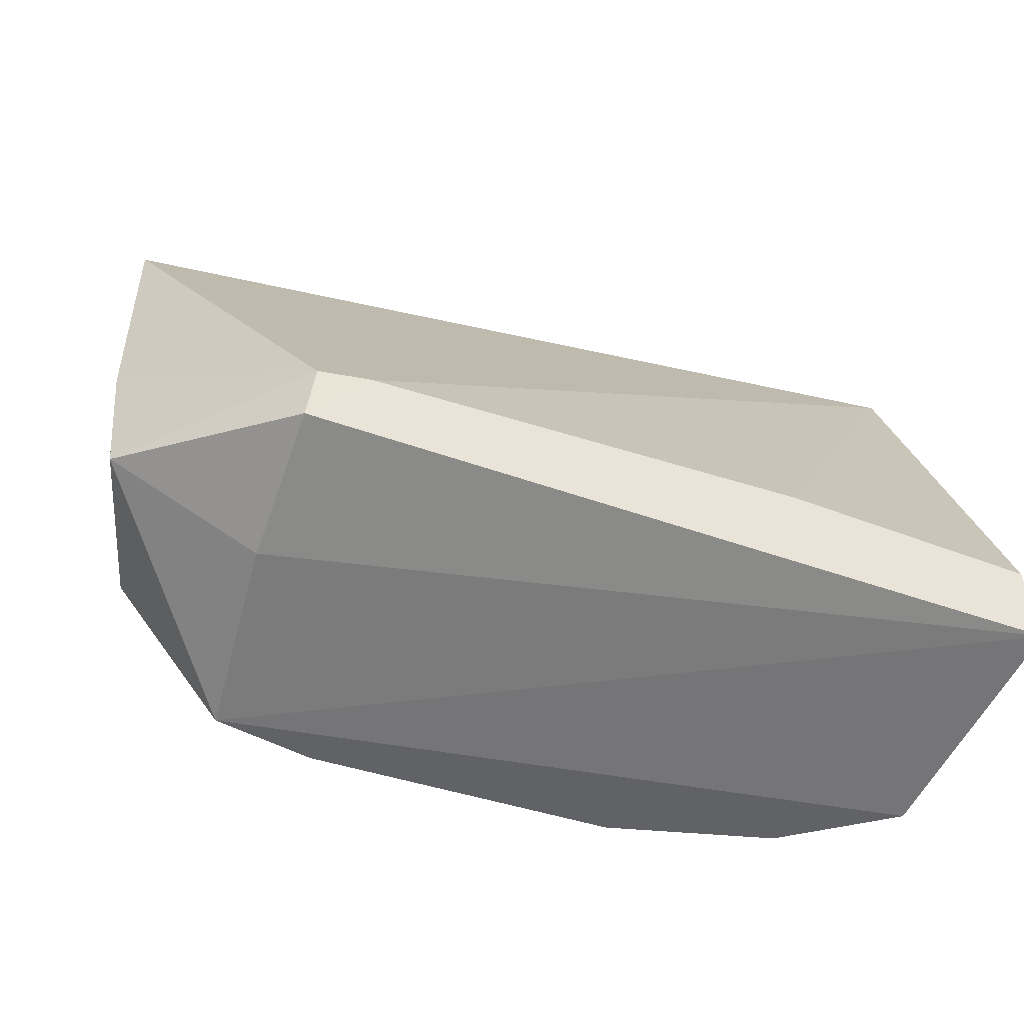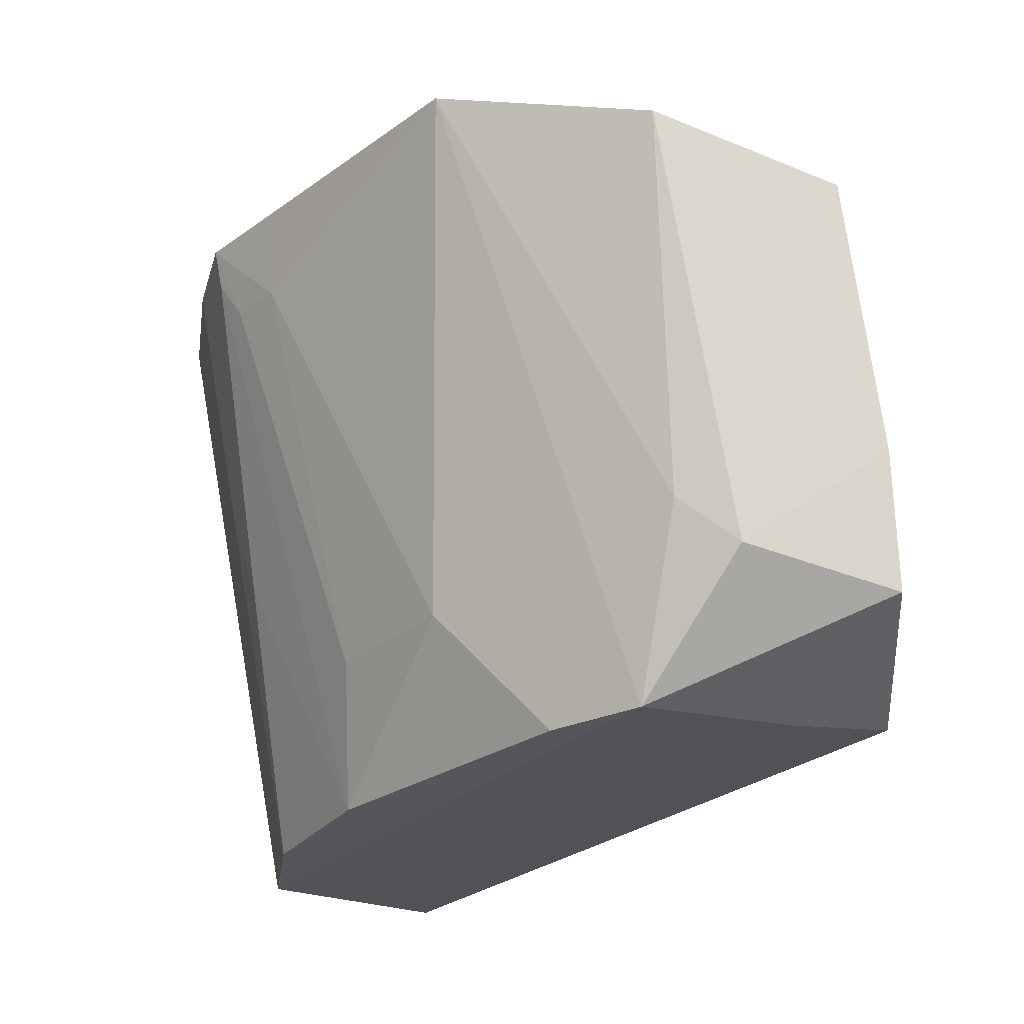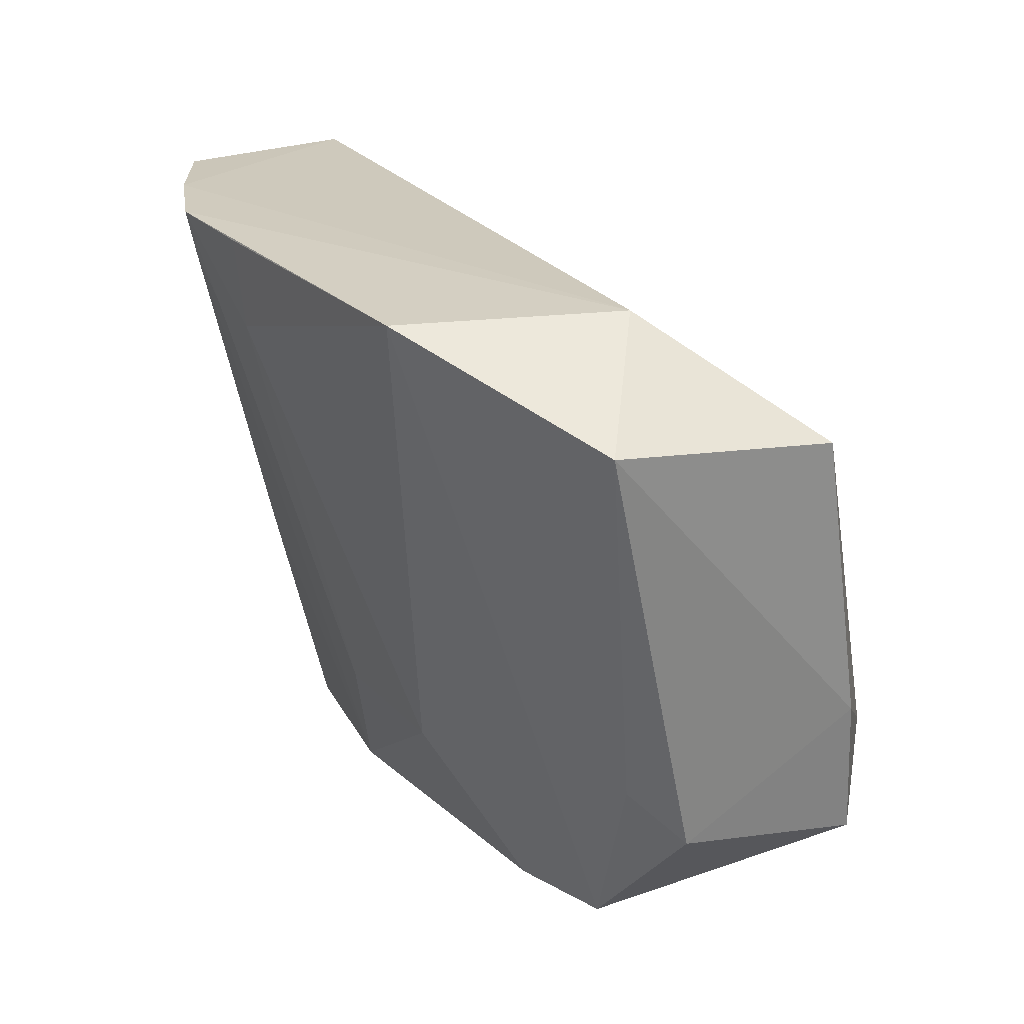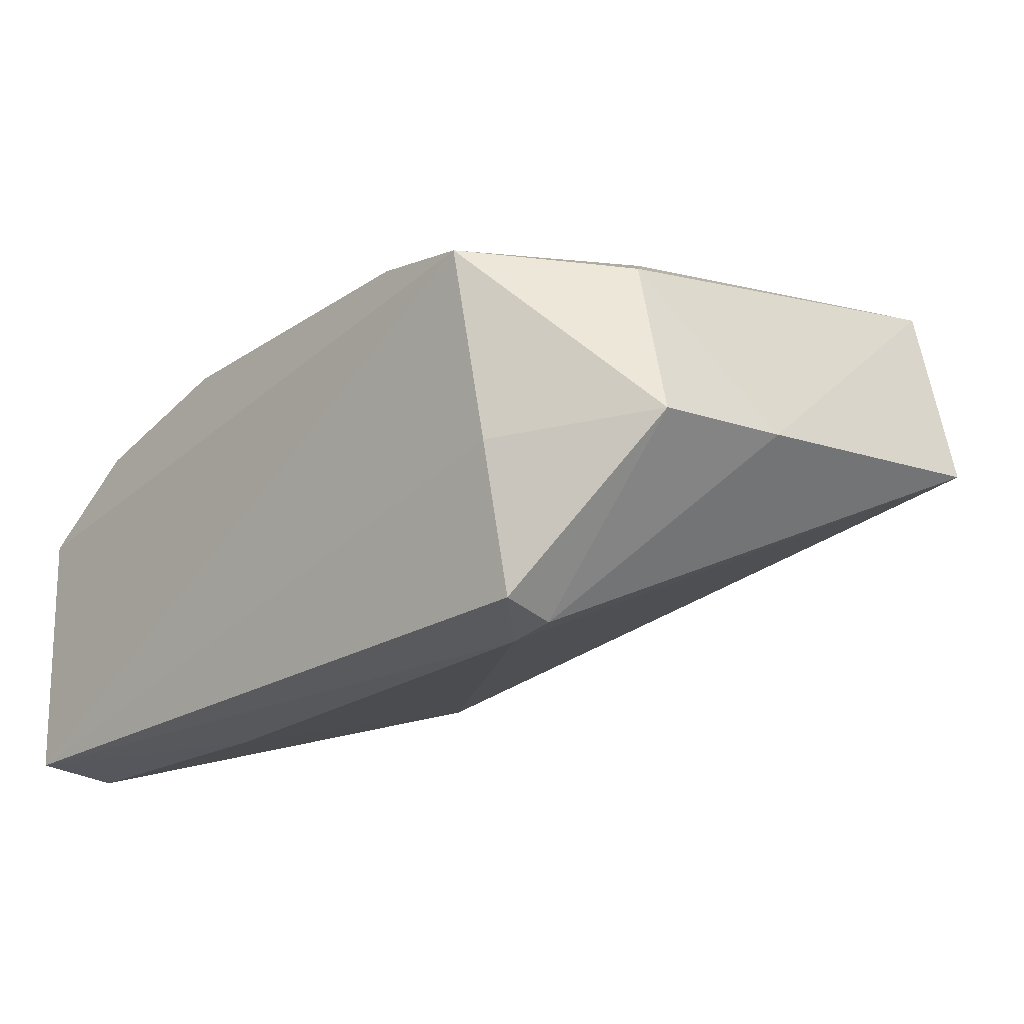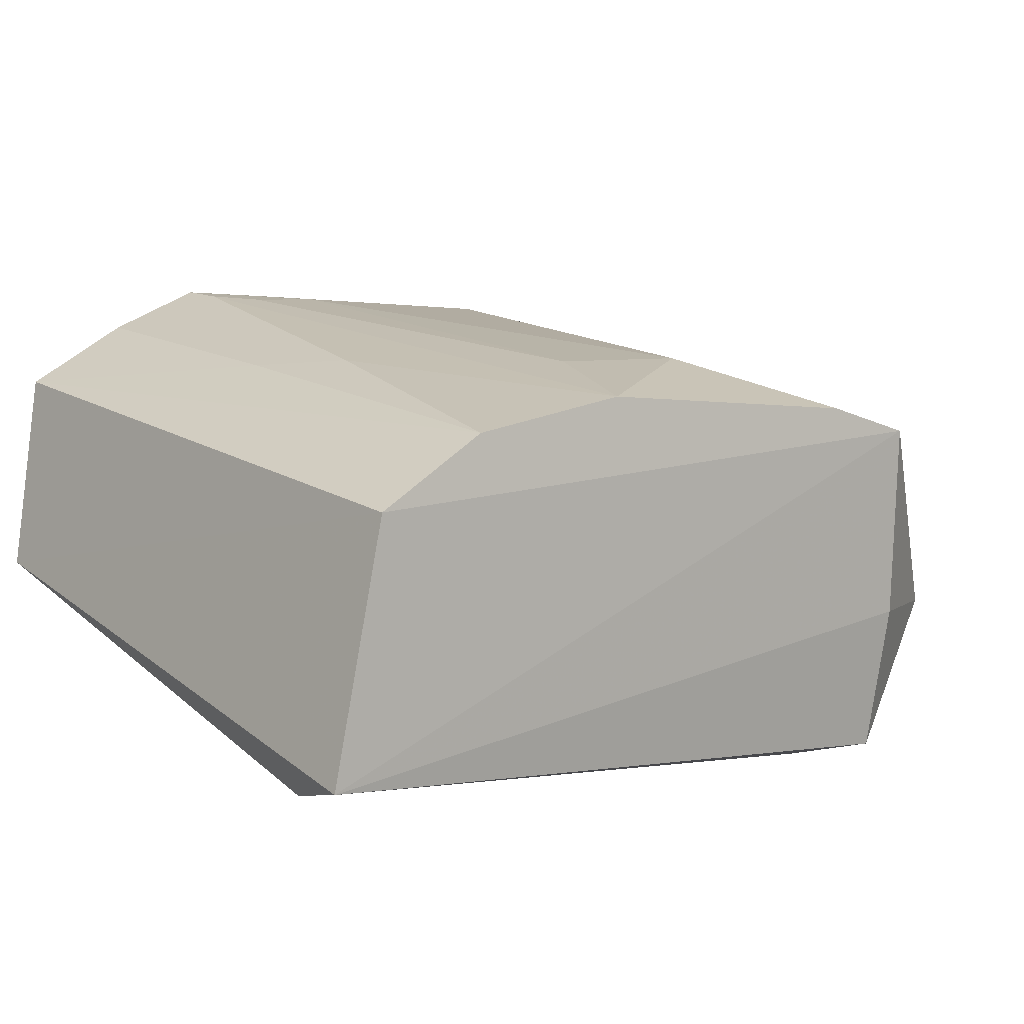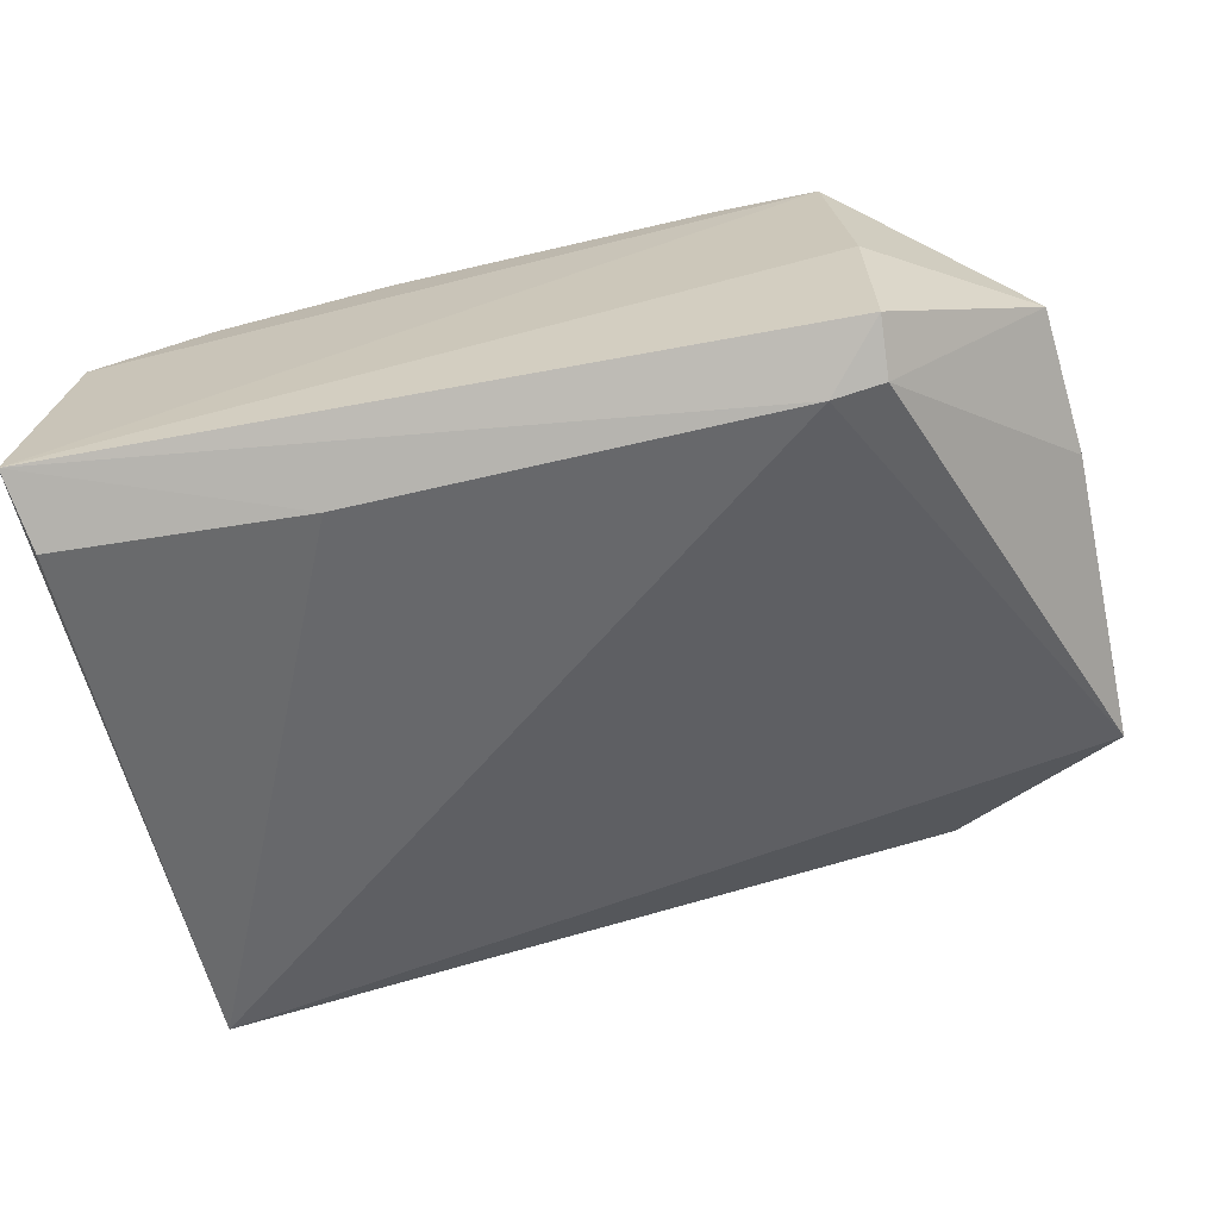
<metadata>
{"format":"obj","ext":"obj","renderer":"f3d","projection":"perspective","resolution":1024,"background":"white","views":[{"elev":-50.5,"azim":-19.2,"up":"+Z"},{"elev":-26.3,"azim":-131.8,"up":"+Z"},{"elev":23.5,"azim":-125.3,"up":"+Z"},{"elev":-23.7,"azim":-132.6,"up":"+Y"},{"elev":-1.0,"azim":140.8,"up":"+Y"},{"elev":-73.8,"azim":-167.2,"up":"+Y"}]}
</metadata>
<code>
v 0.1448 -0.007919 -0.3421
v 0.1487 -0.005265 -0.3663
v 0.1408 0.122 -0.1683
v -0.05107 0.1614 -0.1703
v -0.08364 -0.005097 -0.3556
v 0.05054 0.1095 -0.3745
v 0.1489 0.05839 -0.1708
v -0.06588 -0.008994 -0.3366
v 0.1385 0.07318 -0.3745
v 0.07694 0.1588 -0.1664
v -0.07999 0.1036 -0.3745
v 0.06858 -0.00901 -0.3367
v -0.1343 0.06332 -0.2019
v -0.01374 0.1278 -0.3311
v 0.1036 0.09653 -0.3745
v 0.1072 0.1436 -0.1664
v -0.08435 0.04142 -0.3659
v -0.08164 0.09677 -0.1697
v -0.08191 -0.007677 -0.3377
v -0.1182 0.1301 -0.1969
v 0.03527 0.124 -0.3313
v 0.04418 0.1557 -0.1977
v -0.04794 0.11 -0.3745
v 0.09007 0.1244 -0.2867
v 0.105 0.124 -0.2563
v -0.1316 0.04411 -0.3376
v -0.103 0.1109 -0.3173
v 0.04315 0.1596 -0.1679
v 0.06557 0.1543 -0.1949
v -0.1348 0.0489 -0.2929
v -0.1169 0.09783 -0.3328
v 0.07577 0.156 -0.1809
f 7 1 2
f 8 5 2
f 9 7 2
f 9 3 7
f 11 9 2
f 11 6 9
f 12 8 2
f 12 2 1
f 12 1 7
f 12 7 8
f 13 8 7
f 14 11 4
f 15 9 6
f 15 3 9
f 16 7 3
f 17 11 2
f 17 2 5
f 18 13 7
f 18 7 16
f 18 16 10
f 18 10 4
f 19 5 8
f 19 8 13
f 20 18 4
f 20 13 18
f 21 6 14
f 22 14 4
f 22 21 14
f 23 14 6
f 23 6 11
f 23 11 14
f 24 15 6
f 25 16 3
f 25 3 15
f 25 15 24
f 25 24 10
f 25 10 16
f 26 11 17
f 26 17 5
f 26 5 19
f 27 20 4
f 27 4 11
f 28 22 4
f 28 4 10
f 28 10 22
f 29 22 10
f 29 21 22
f 29 6 21
f 30 13 20
f 30 26 19
f 30 19 13
f 31 20 27
f 31 30 20
f 31 26 30
f 31 27 11
f 31 11 26
f 32 29 10
f 32 10 24
f 32 24 6
f 32 6 29

</code>
